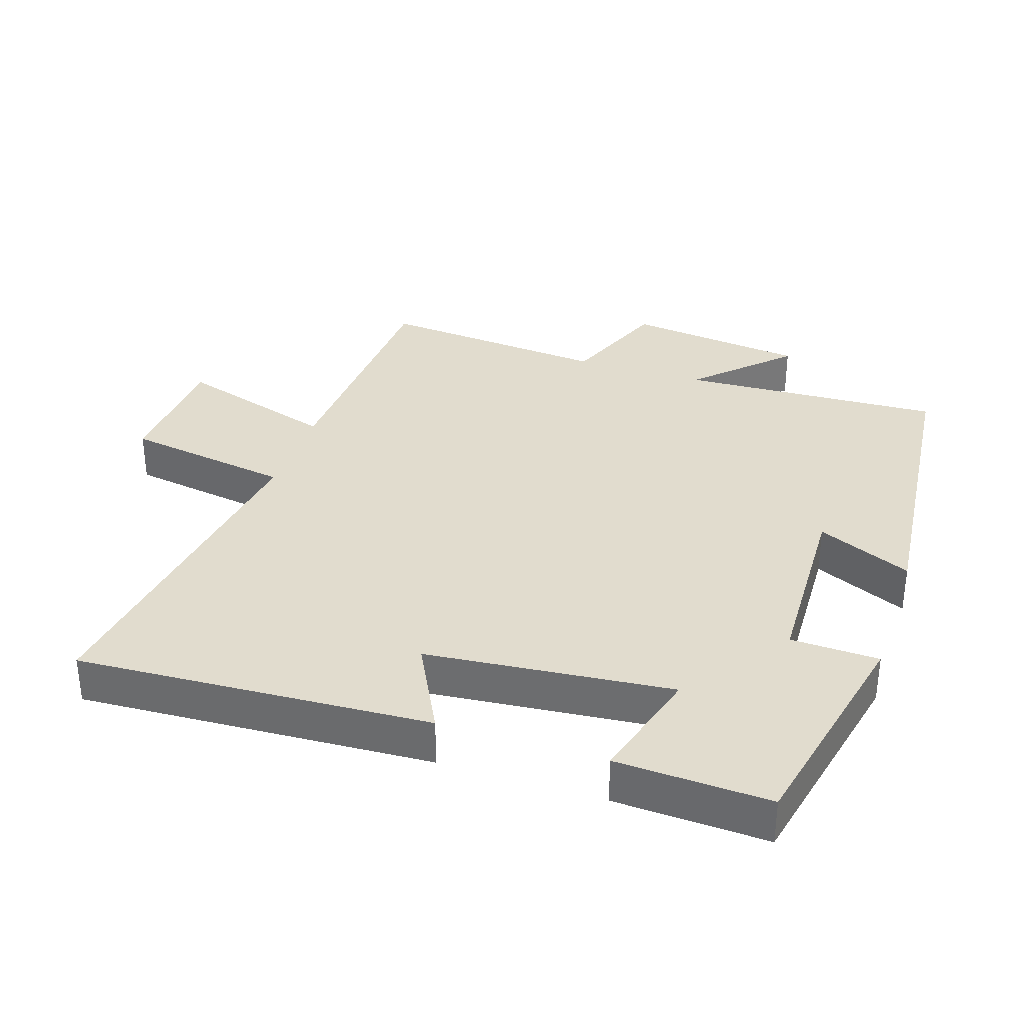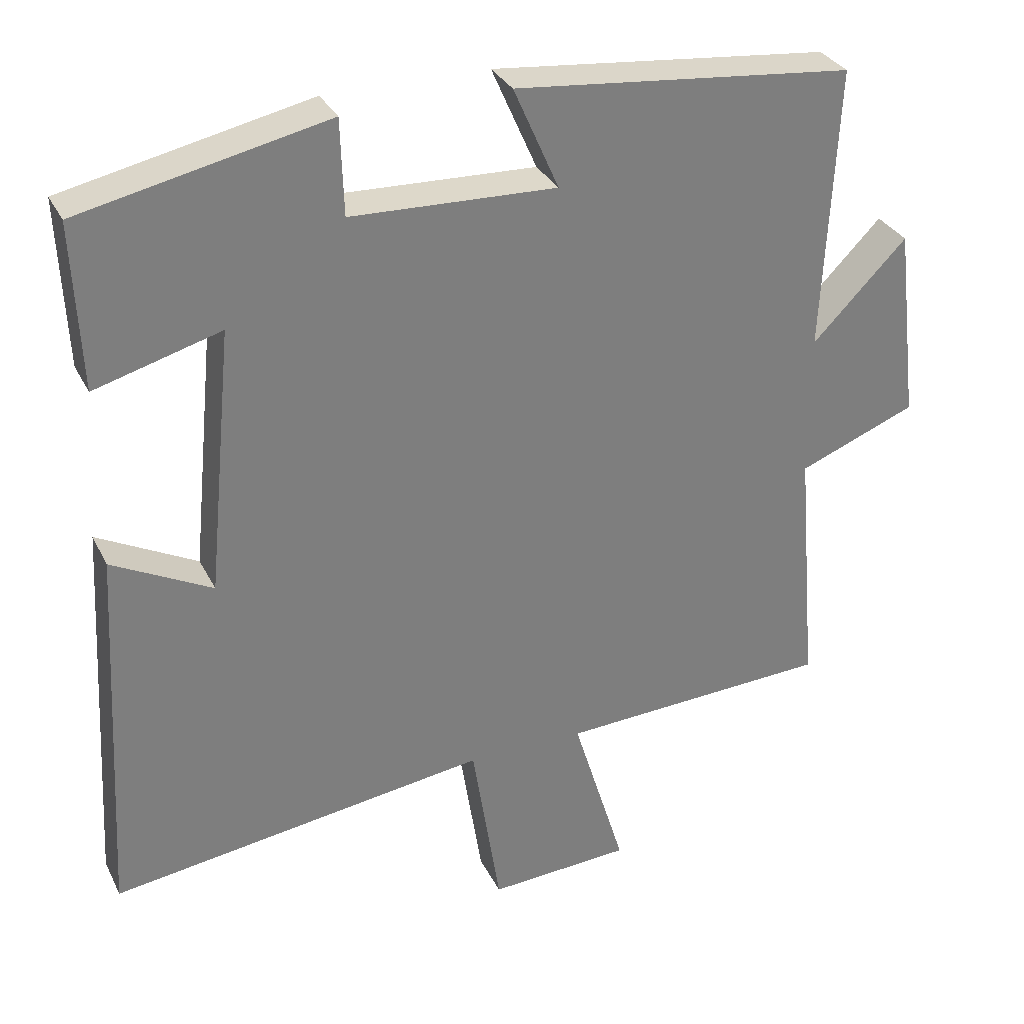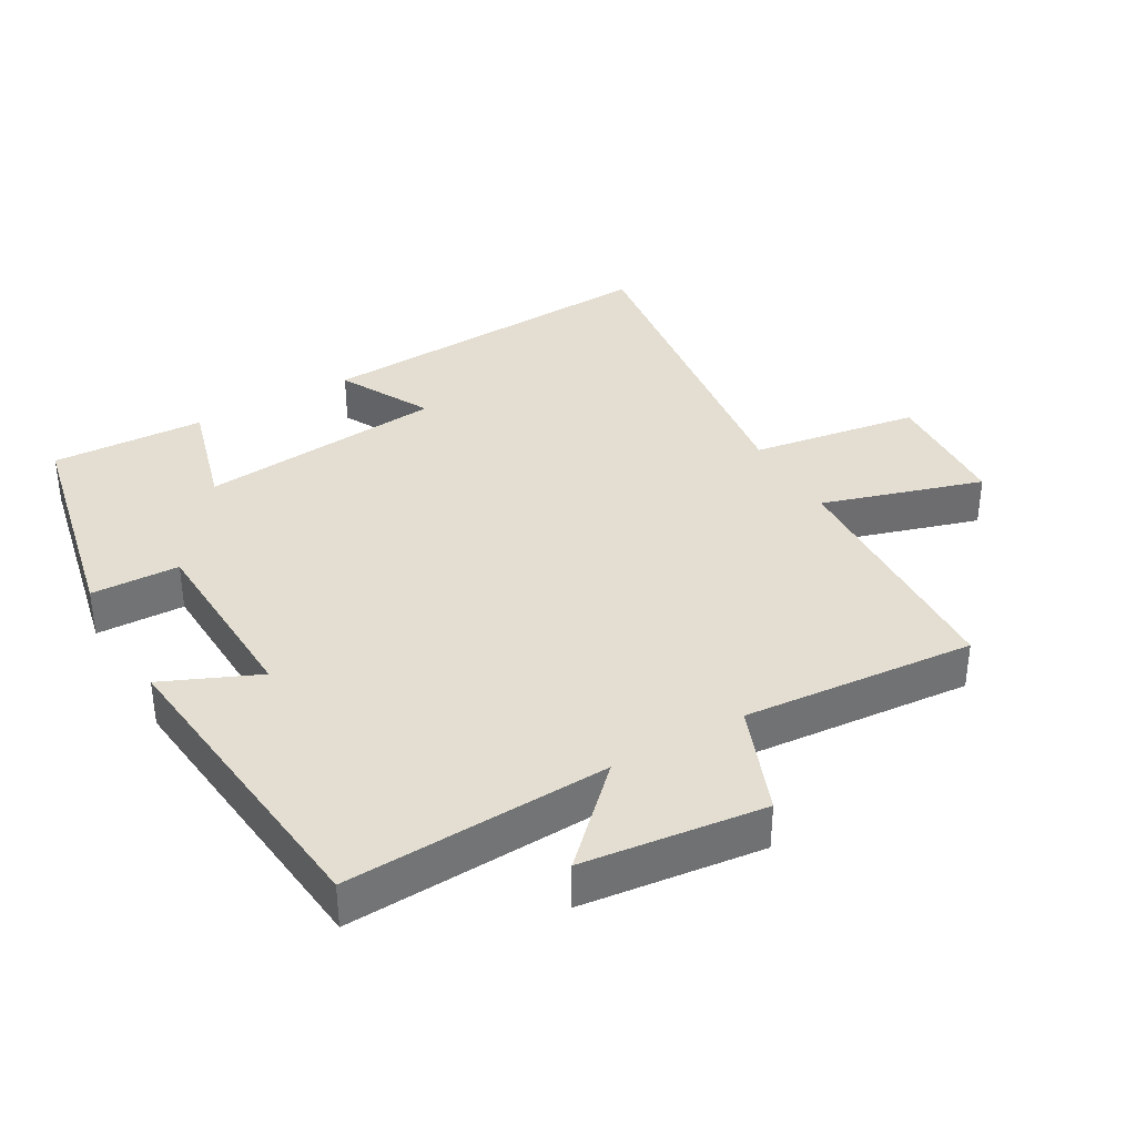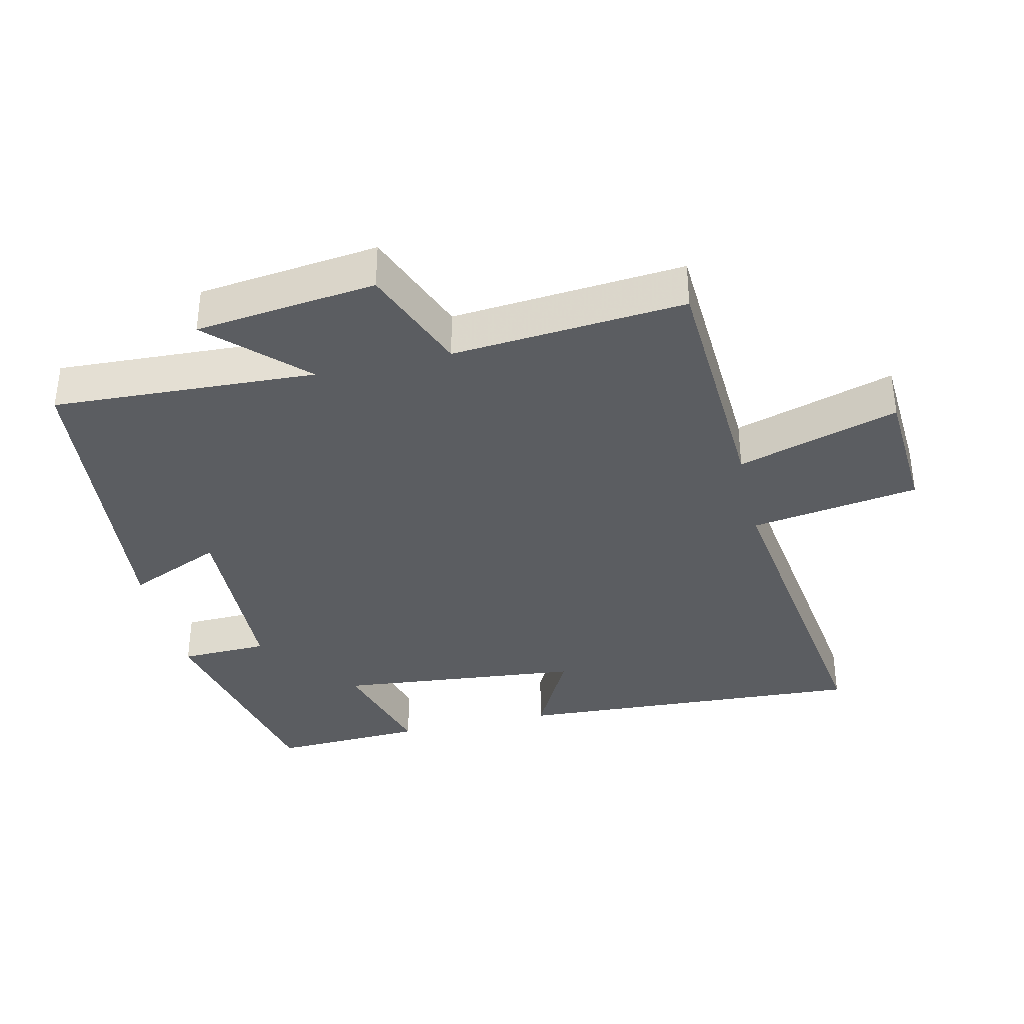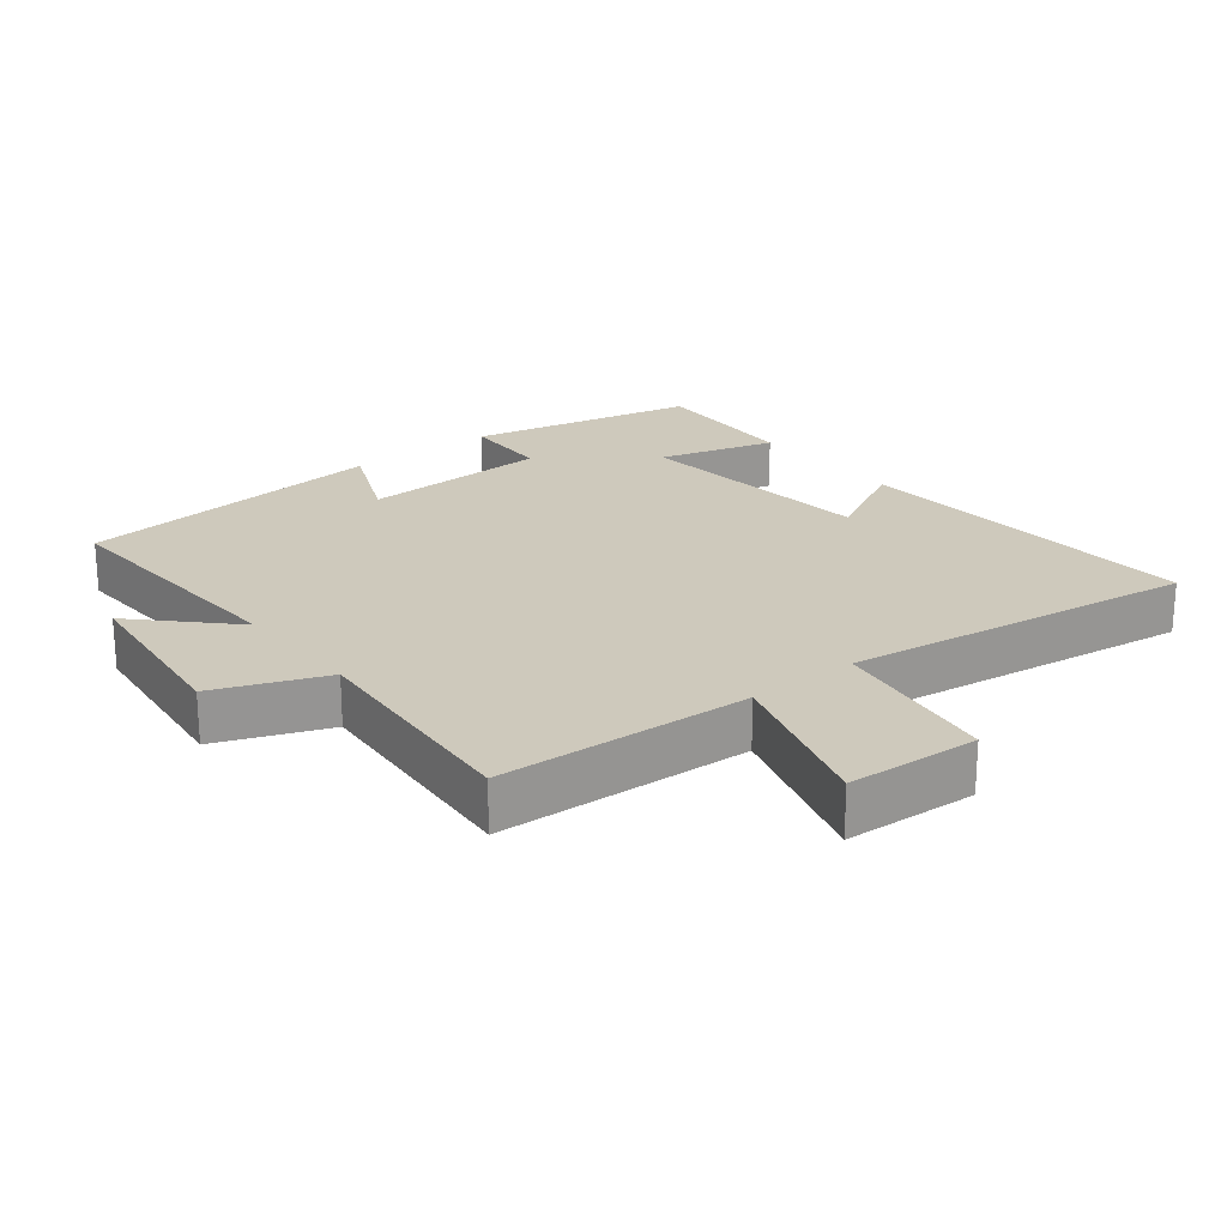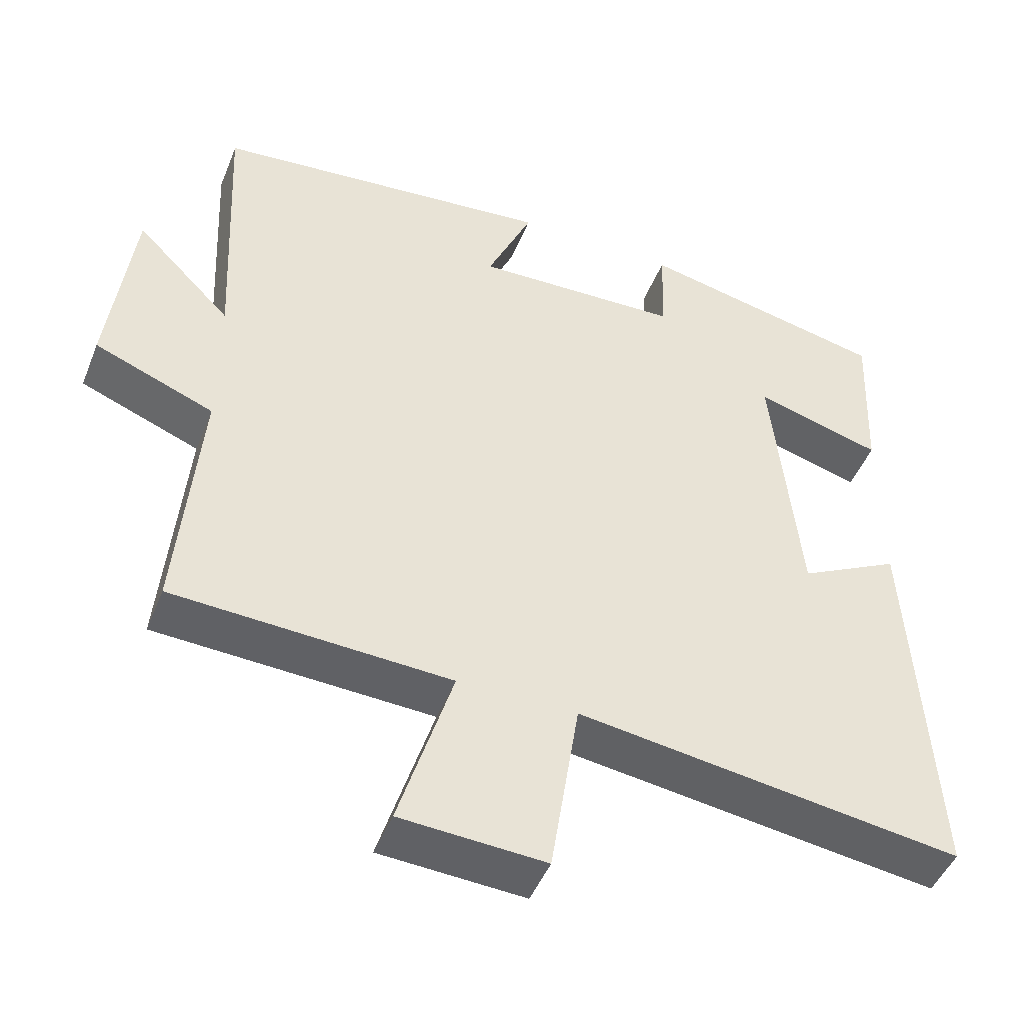
<metadata>
{"format":"obj","ext":"obj","renderer":"f3d","projection":"perspective","resolution":1024,"background":"white","views":[{"elev":34.0,"azim":-71.7,"up":"+Y"},{"elev":31.5,"azim":-22.9,"up":"+Z"},{"elev":36.3,"azim":60.0,"up":"+Y"},{"elev":-36.2,"azim":103.0,"up":"+Y"},{"elev":22.3,"azim":141.4,"up":"+Y"},{"elev":-47.2,"azim":158.7,"up":"+Z"}]}
</metadata>
<code>
v 0.529 0.07 -0.481
v 0.154 0.07 -0.5
v 0.227 0.07 -0.738
v 0.031 0.07 -0.75
v -0.008 0.07 -0.5
v -0.529 0.07 -0.573
v -0.5 0.07 -0.047
v -0.363 0.07 -0.118
v -0.327 0.07 0.248
v -0.5 0.07 0.199
v -0.51 0.07 0.427
v -0.171 0.07 0.5
v -0.167 0.07 0.369
v 0.115 0.07 0.359
v 0.053 0.07 0.5
v 0.519 0.07 0.453
v 0.5 0.07 0.063
v 0.63 0.07 0.195
v 0.662 0.07 -0.073
v 0.5 0.07 -0.137
v 0.529 0 -0.481
v 0.154 0 -0.5
v 0.227 0 -0.738
v 0.031 0 -0.75
v -0.008 0 -0.5
v -0.529 0 -0.573
v -0.5 0 -0.047
v -0.363 0 -0.118
v -0.327 0 0.248
v -0.5 0 0.199
v -0.51 0 0.427
v -0.171 0 0.5
v -0.167 0 0.369
v 0.115 0 0.359
v 0.053 0 0.5
v 0.519 0 0.453
v 0.5 0 0.063
v 0.63 0 0.195
v 0.662 0 -0.073
v 0.5 0 -0.137
f 17 18 19 20
f 14 15 16 17
f 13 14 17 20
f 11 12 13
f 10 11 13
f 9 10 13
f 20 1 2
f 13 20 2
f 9 13 2
f 8 9 2
f 5 6 7 8
f 2 3 4 5
f 2 5 8
f 40 39 38 37
f 37 36 35 34
f 40 37 34 33
f 33 32 31
f 33 31 30
f 33 30 29
f 22 21 40
f 22 40 33
f 22 33 29
f 22 29 28
f 28 27 26 25
f 25 24 23 22
f 28 25 22
f 1 21 22 2
f 2 22 23 3
f 3 23 24 4
f 4 24 25 5
f 5 25 26 6
f 6 26 27 7
f 7 27 28 8
f 8 28 29 9
f 9 29 30 10
f 10 30 31 11
f 11 31 32 12
f 12 32 33 13
f 13 33 34 14
f 14 34 35 15
f 15 35 36 16
f 16 36 37 17
f 17 37 38 18
f 18 38 39 19
f 19 39 40 20
f 20 40 21 1

</code>
